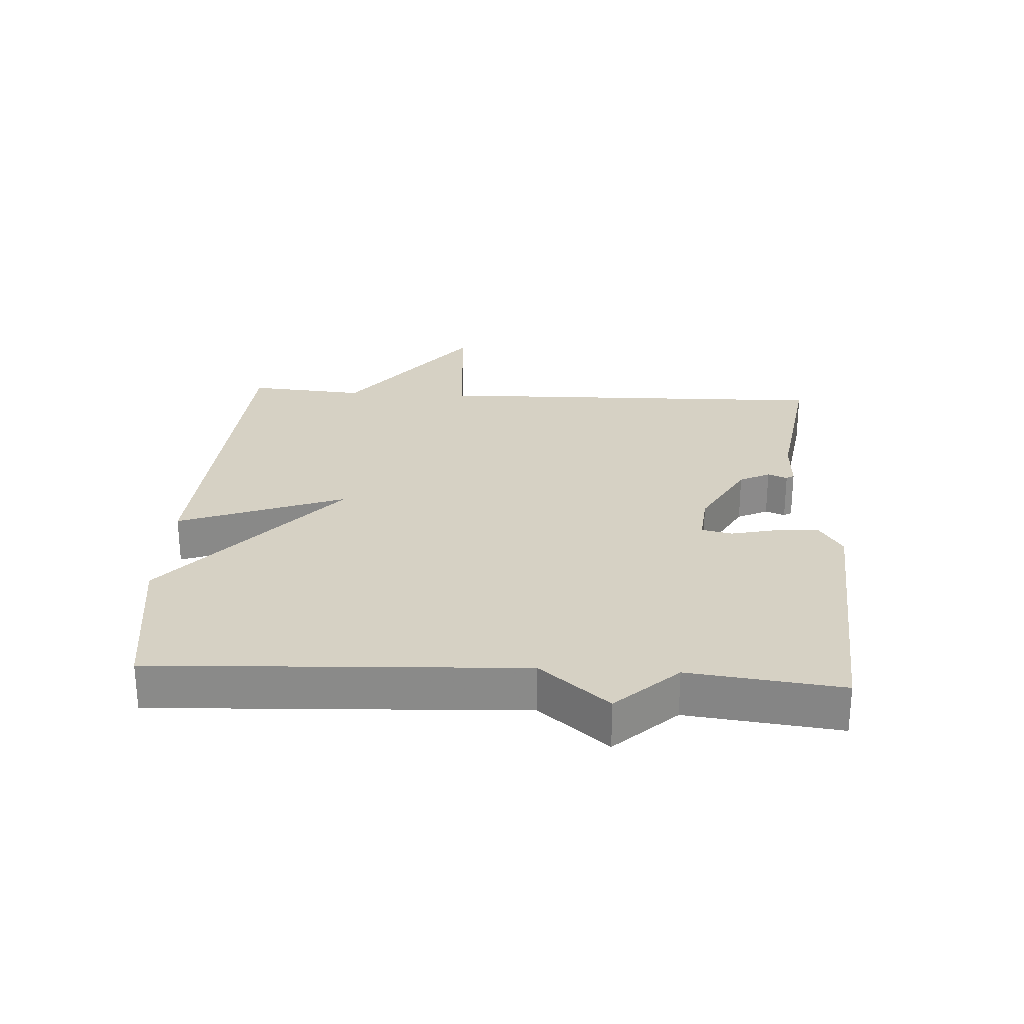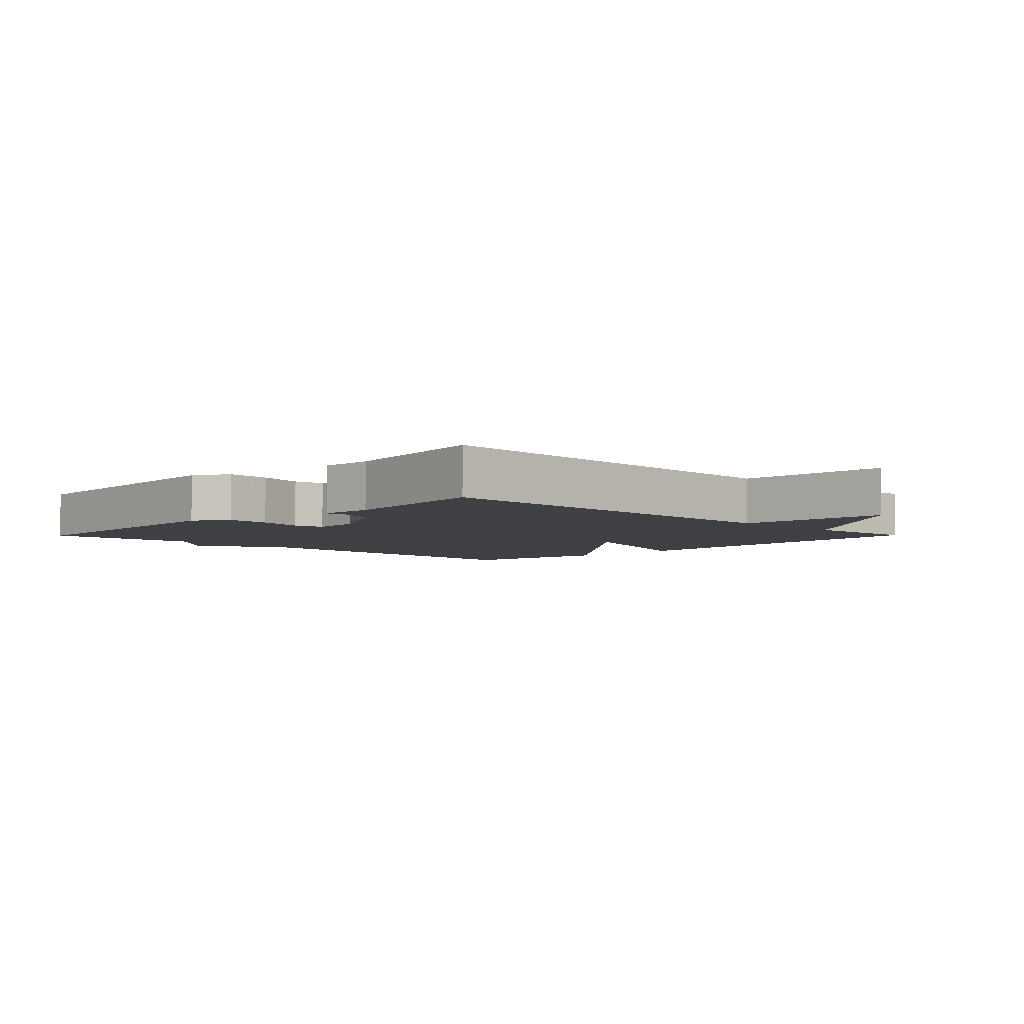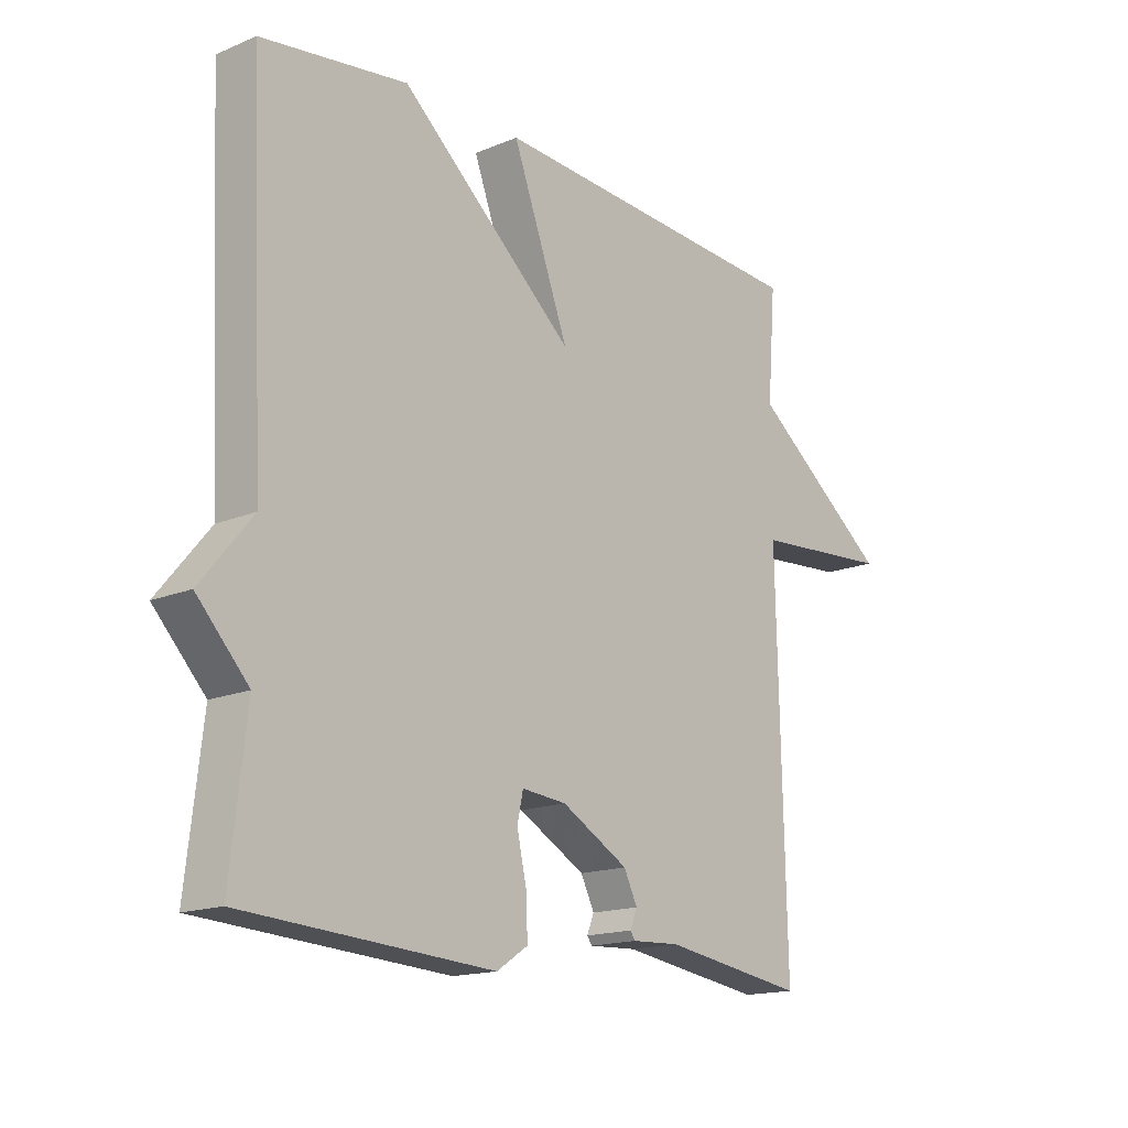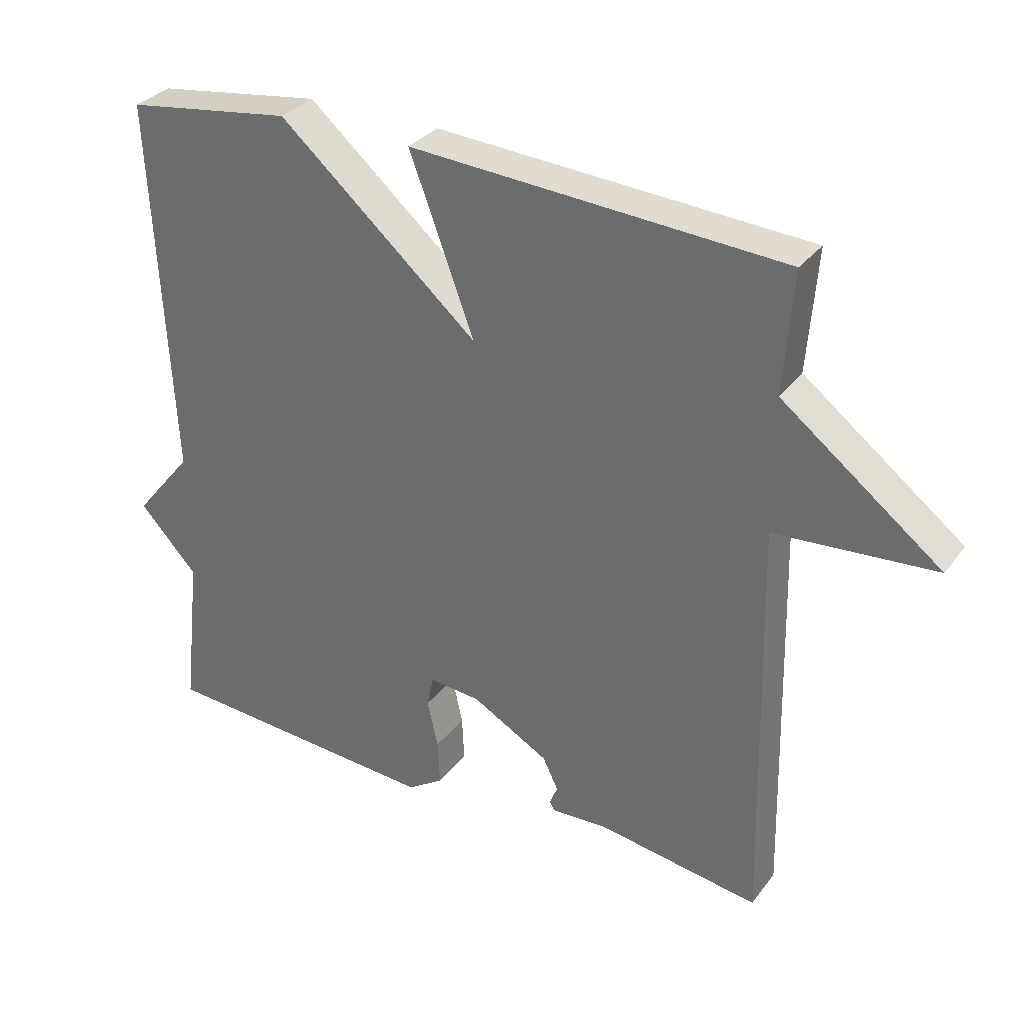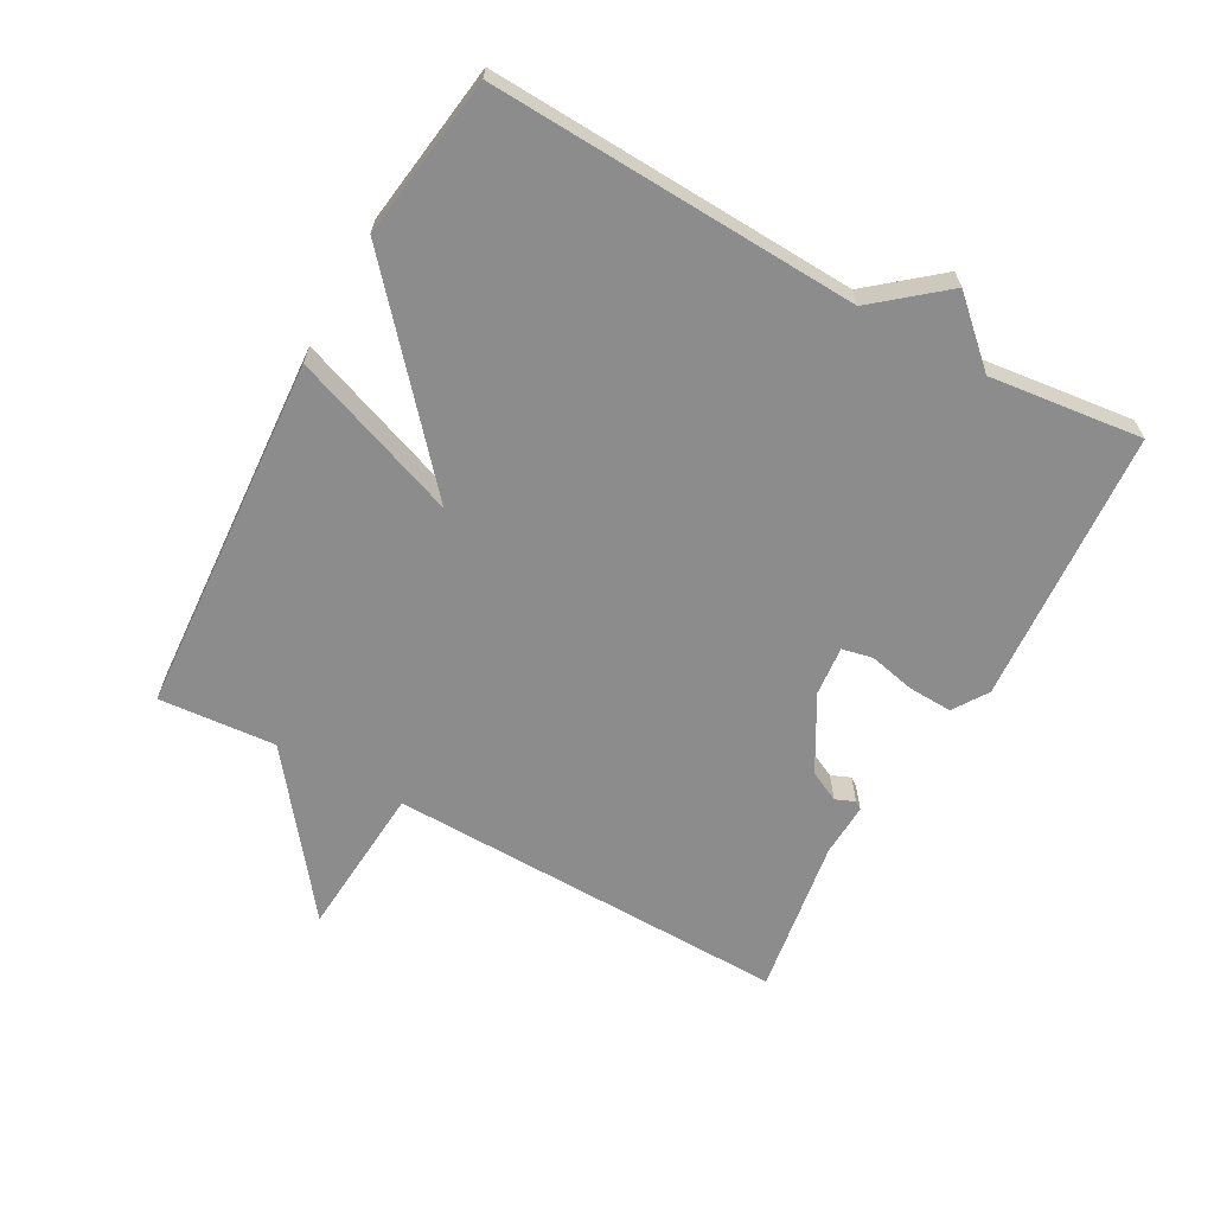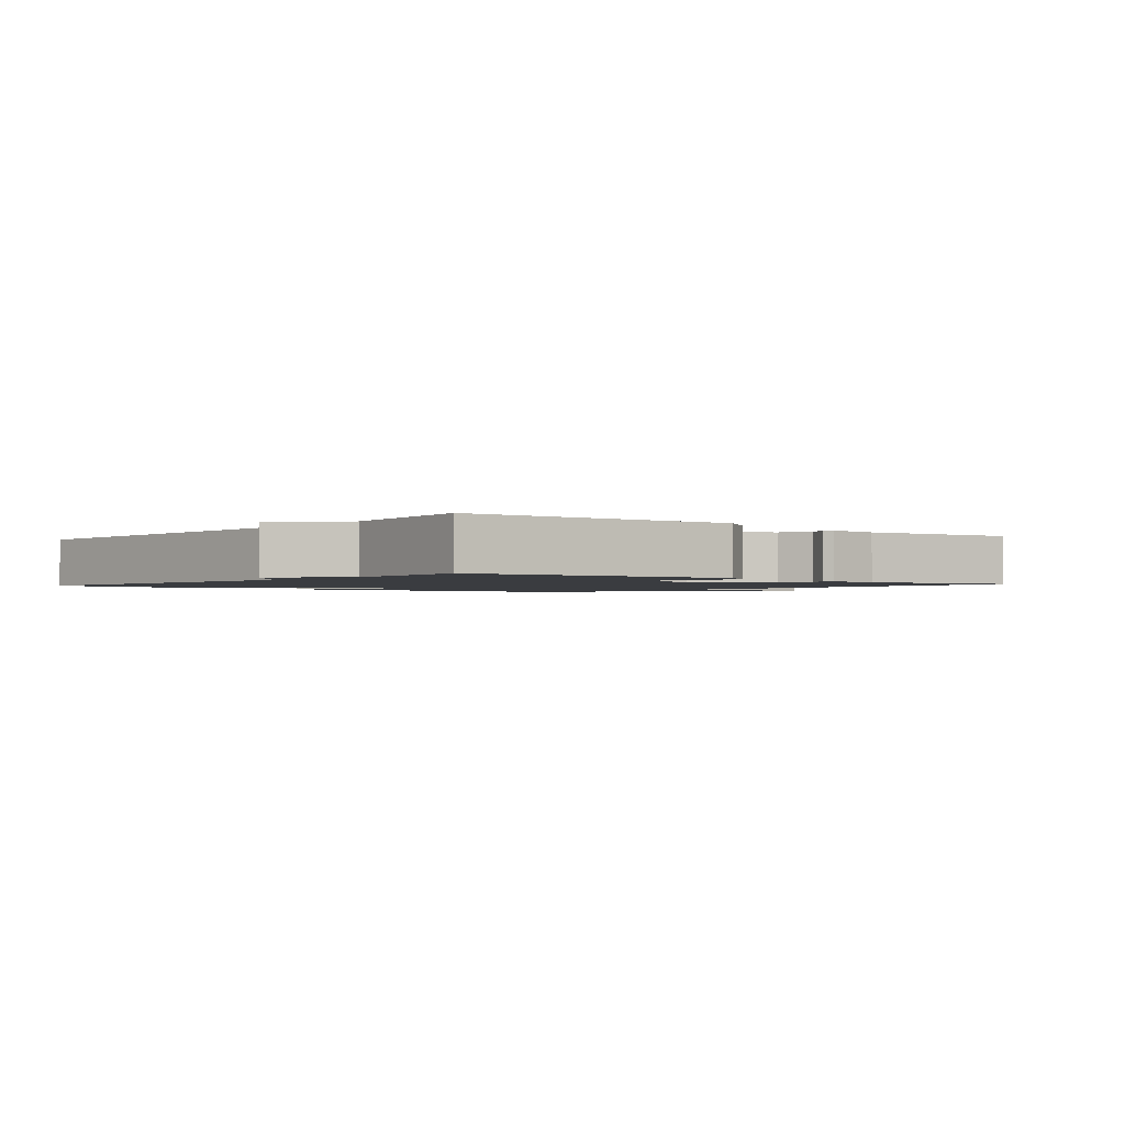
<metadata>
{"format":"obj","ext":"obj","renderer":"f3d","projection":"perspective","resolution":1024,"background":"white","views":[{"elev":26.6,"azim":93.4,"up":"+Y"},{"elev":-4.8,"azim":-134.5,"up":"+Y"},{"elev":-16.1,"azim":130.7,"up":"+Z"},{"elev":32.0,"azim":-149.3,"up":"+Z"},{"elev":-64.3,"azim":61.2,"up":"+Y"},{"elev":-1.7,"azim":140.3,"up":"+Y"}]}
</metadata>
<code>
v 0.5 0.07 -0.5
v 0.078 0.07 -0.528
v 0.025 0.07 -0.493
v 0.028 0.07 -0.425
v 0.044 0.07 -0.354
v 0.034 0.07 -0.307
v -0.042 0.07 -0.314
v -0.156 0.07 -0.378
v -0.179 0.07 -0.425
v -0.167 0.07 -0.455
v -0.175 0.07 -0.467
v -0.257 0.07 -0.463
v -0.5 0.07 -0.5
v -0.486 0.07 0.12
v -0.723 0.07 0.138
v -0.486 0.07 0.32
v -0.5 0.07 0.5
v 0.053 0.07 0.535
v -0.043 0.07 0.278
v 0.253 0.07 0.535
v 0.5 0.07 0.5
v 0.473 0.07 -0.065
v 0.56 0.07 -0.171
v 0.473 0.07 -0.265
v 0.5 0 -0.5
v 0.078 0 -0.528
v 0.025 0 -0.493
v 0.028 0 -0.425
v 0.044 0 -0.354
v 0.034 0 -0.307
v -0.042 0 -0.314
v -0.156 0 -0.378
v -0.179 0 -0.425
v -0.167 0 -0.455
v -0.175 0 -0.467
v -0.257 0 -0.463
v -0.5 0 -0.5
v -0.486 0 0.12
v -0.723 0 0.138
v -0.486 0 0.32
v -0.5 0 0.5
v 0.053 0 0.535
v -0.043 0 0.278
v 0.253 0 0.535
v 0.5 0 0.5
v 0.473 0 -0.065
v 0.56 0 -0.171
v 0.473 0 -0.265
f 22 23 24
f 19 20 21 22
f 19 22 24
f 16 17 18 19
f 14 15 16 19
f 12 13 14 19
f 9 10 11 12
f 8 9 12 19
f 7 8 19
f 6 7 19 24
f 3 4 5
f 2 3 5
f 1 2 5
f 24 1 5
f 5 6 24
f 48 47 46
f 46 45 44 43
f 48 46 43
f 43 42 41 40
f 43 40 39 38
f 43 38 37 36
f 36 35 34 33
f 43 36 33 32
f 43 32 31
f 48 43 31 30
f 29 28 27
f 29 27 26
f 29 26 25
f 29 25 48
f 48 30 29
f 1 25 26 2
f 2 26 27 3
f 3 27 28 4
f 4 28 29 5
f 5 29 30 6
f 6 30 31 7
f 7 31 32 8
f 8 32 33 9
f 9 33 34 10
f 10 34 35 11
f 11 35 36 12
f 12 36 37 13
f 13 37 38 14
f 14 38 39 15
f 15 39 40 16
f 16 40 41 17
f 17 41 42 18
f 18 42 43 19
f 19 43 44 20
f 20 44 45 21
f 21 45 46 22
f 22 46 47 23
f 23 47 48 24
f 24 48 25 1

</code>
